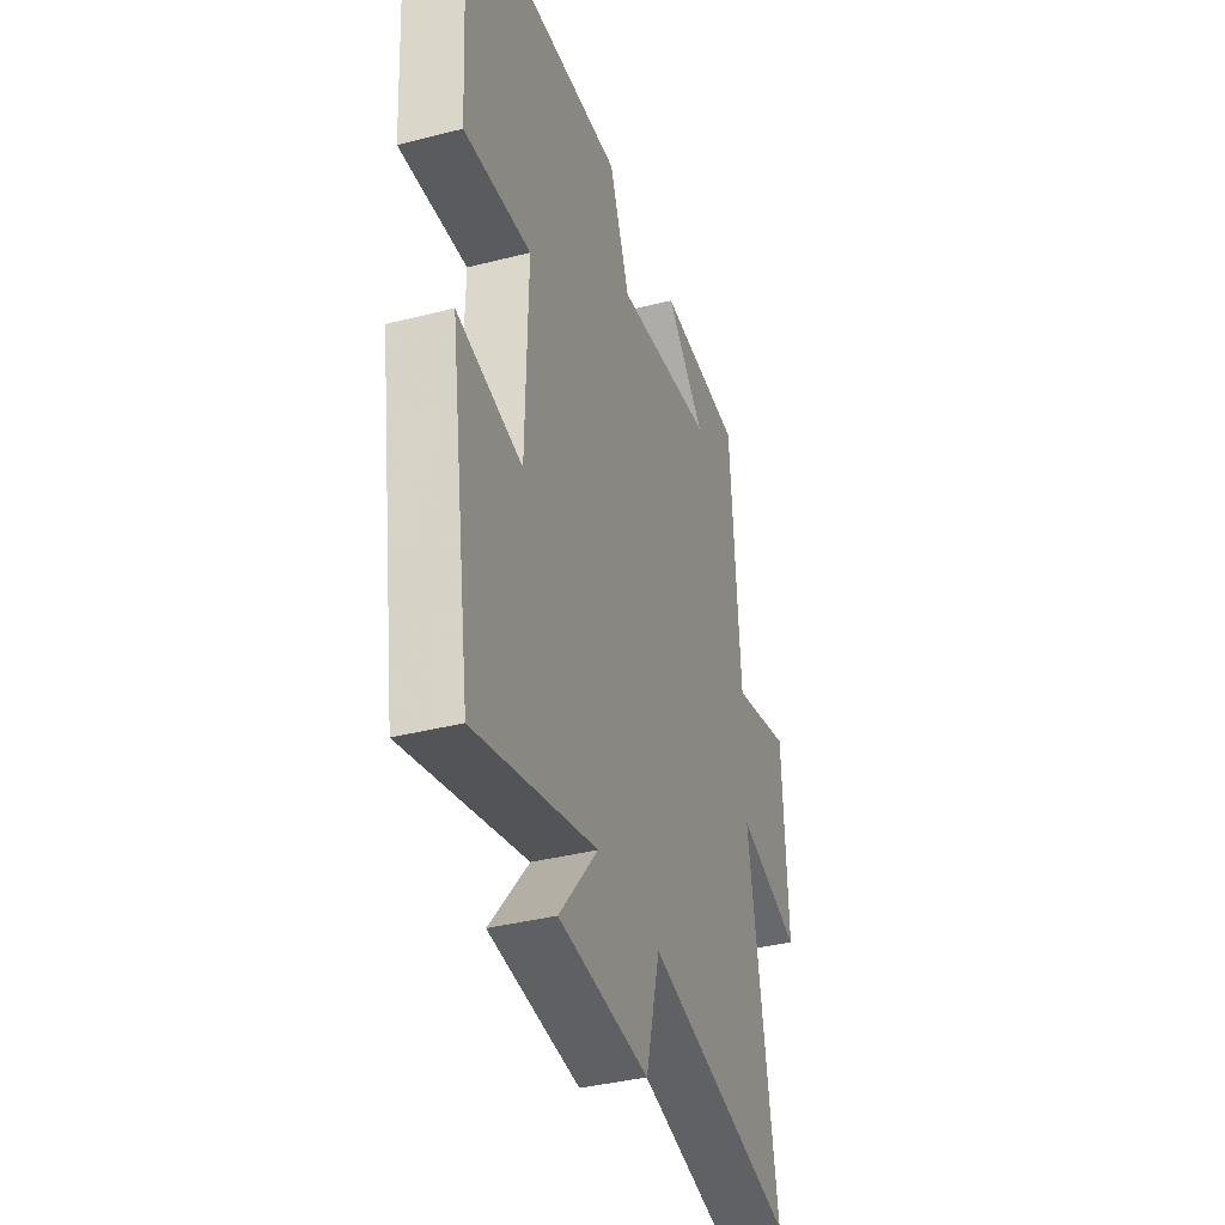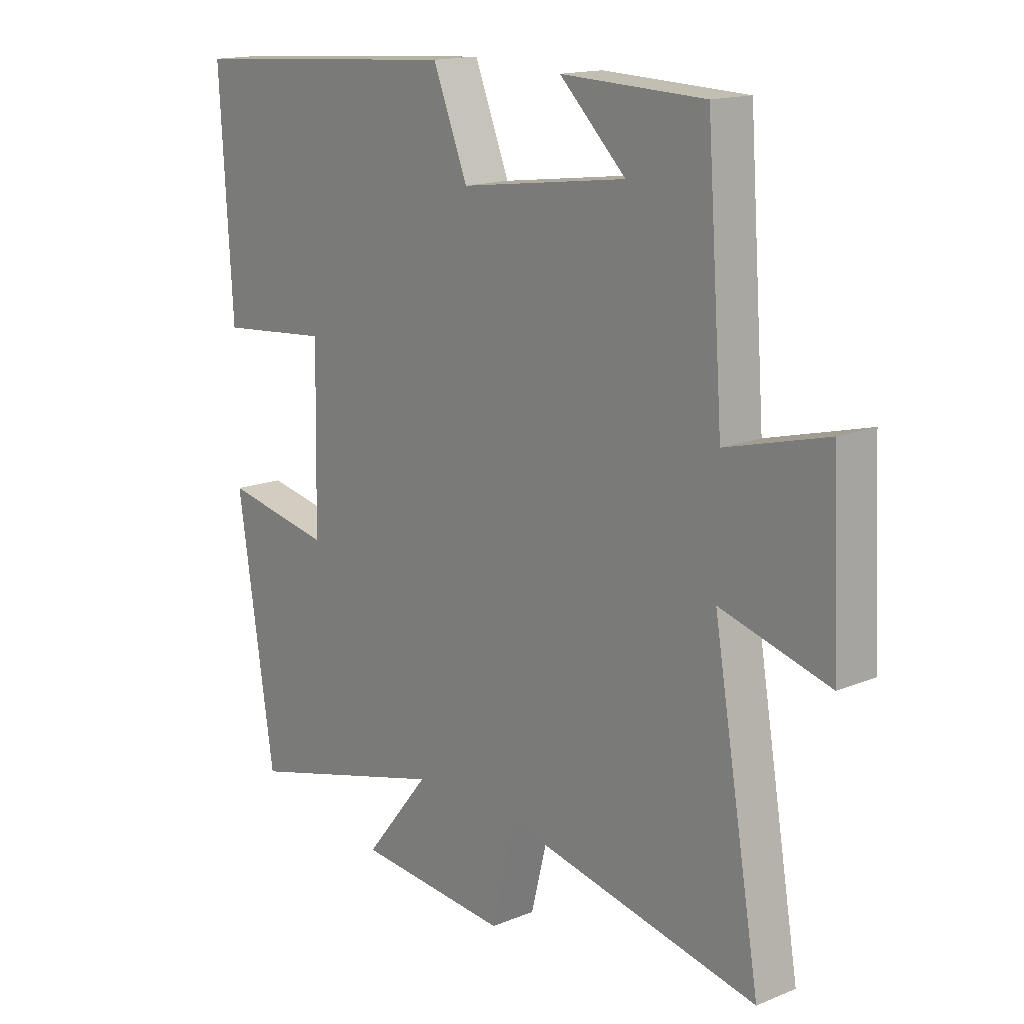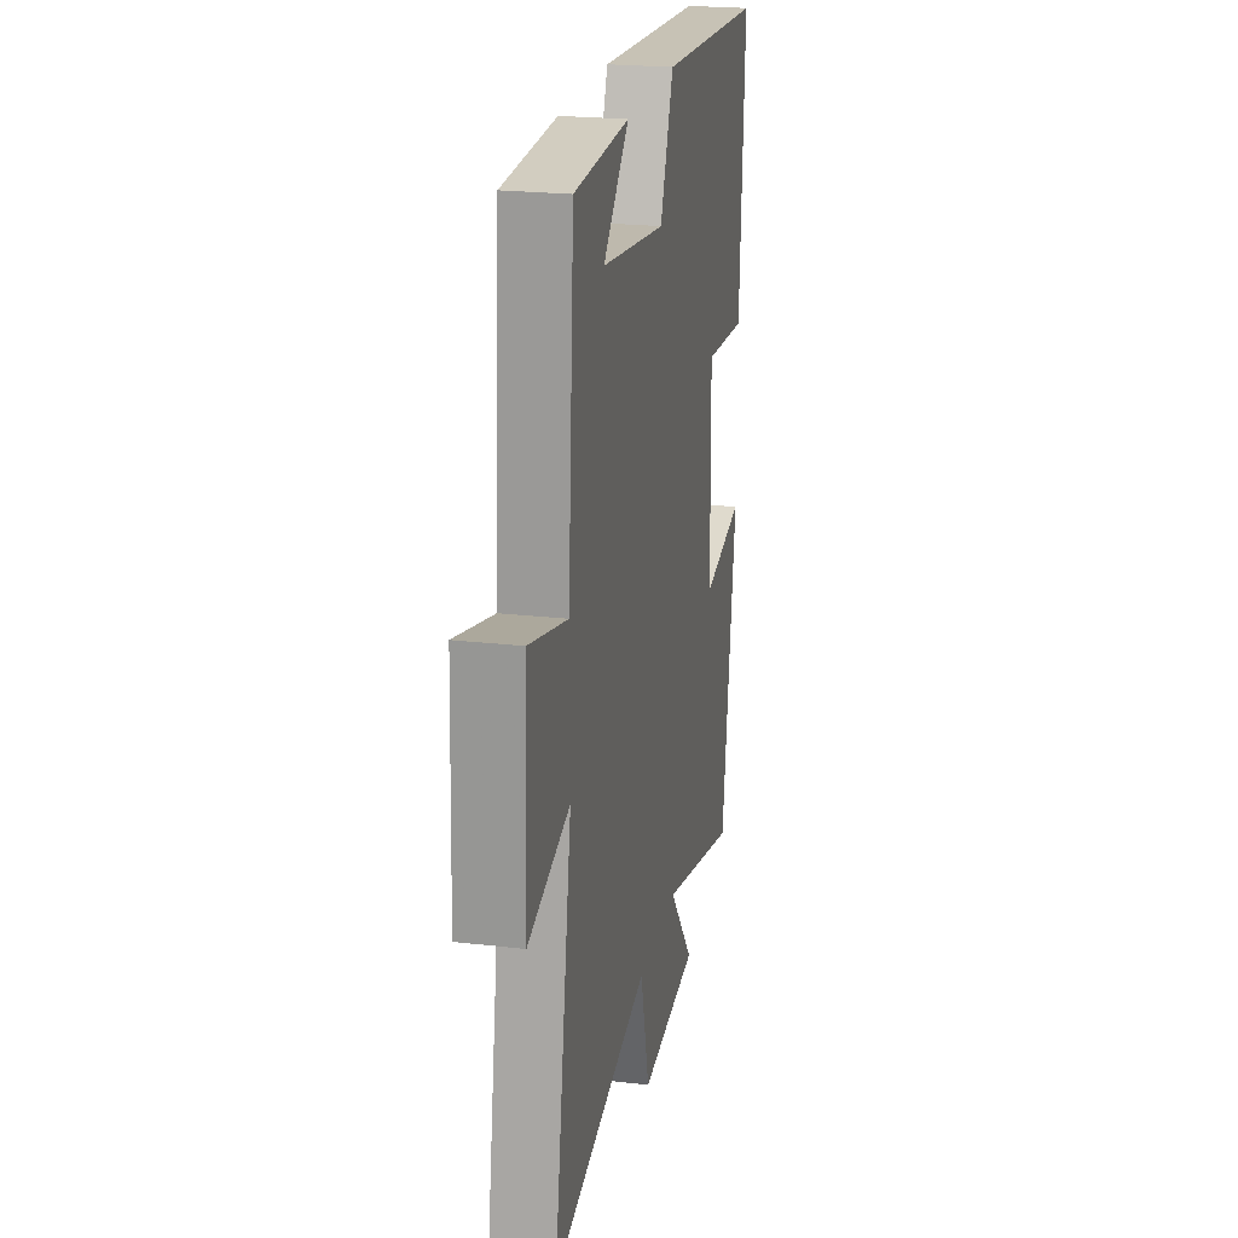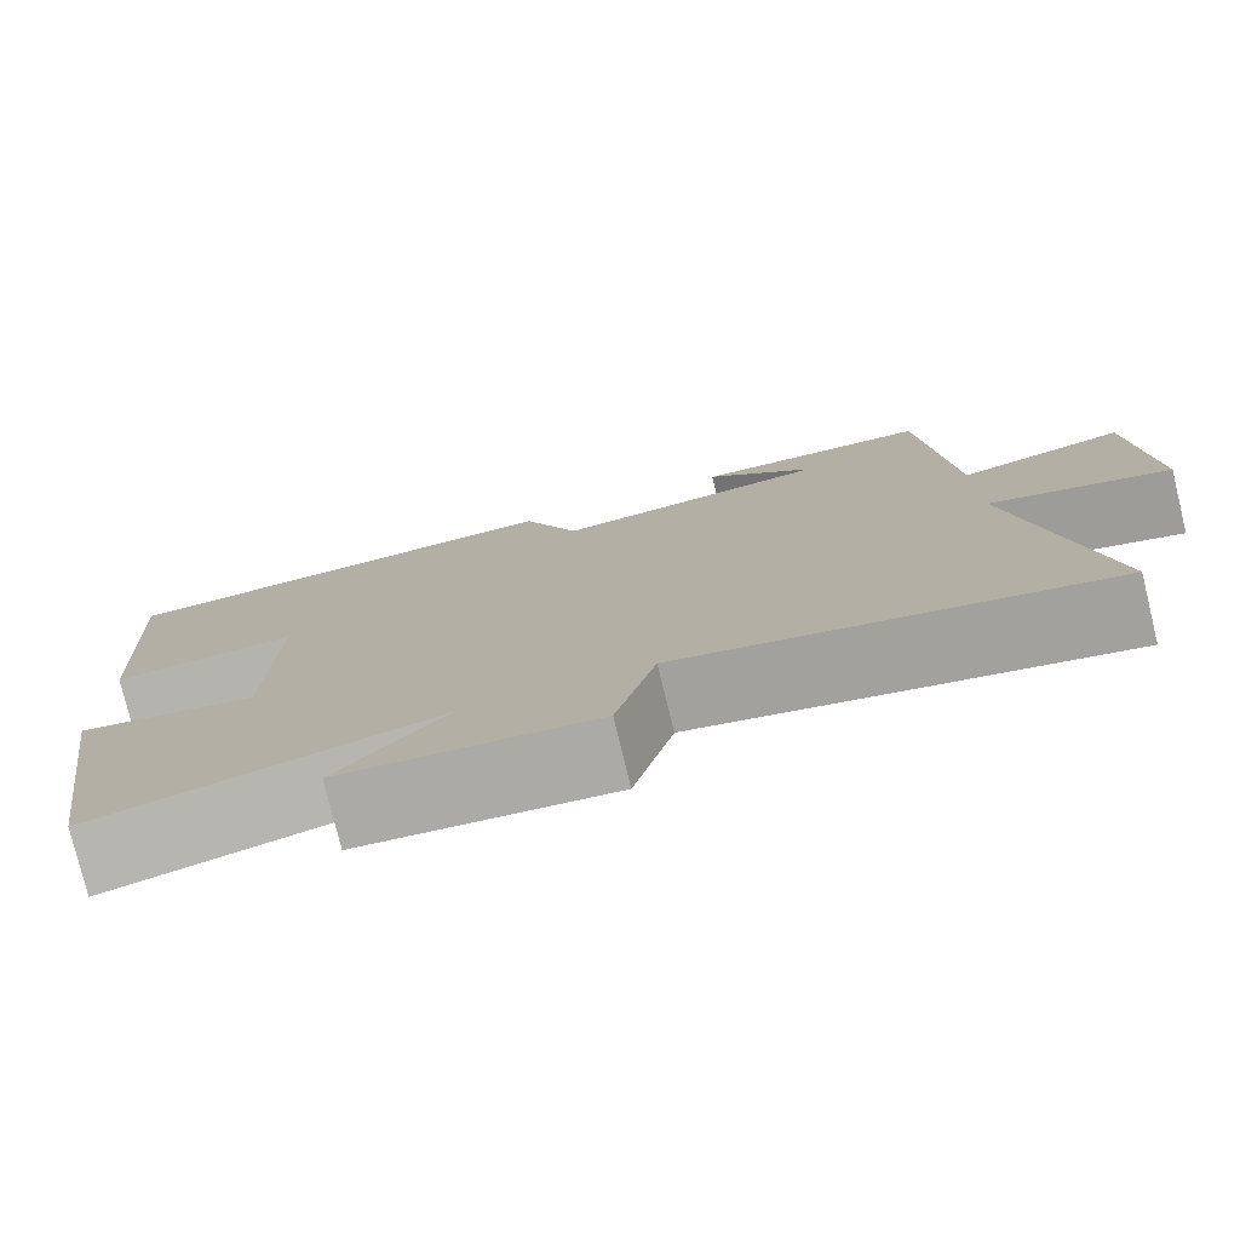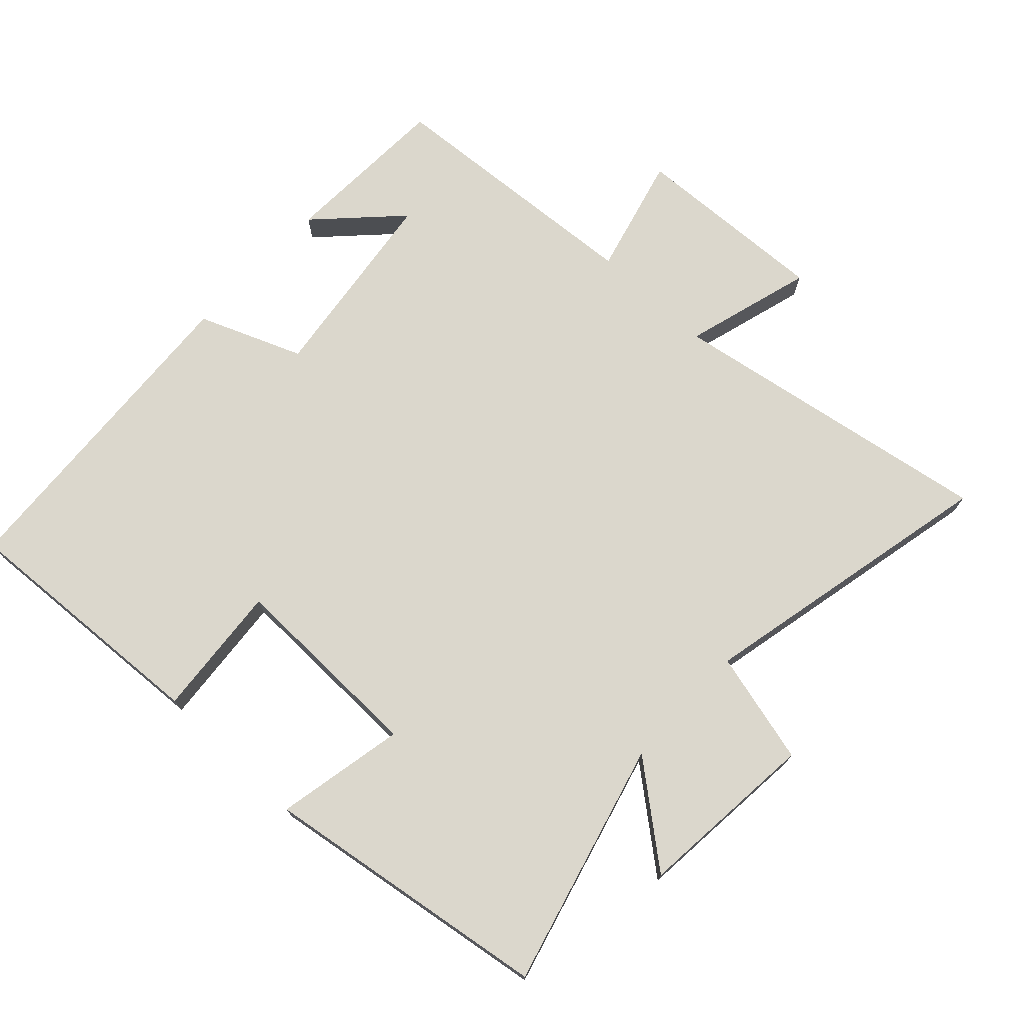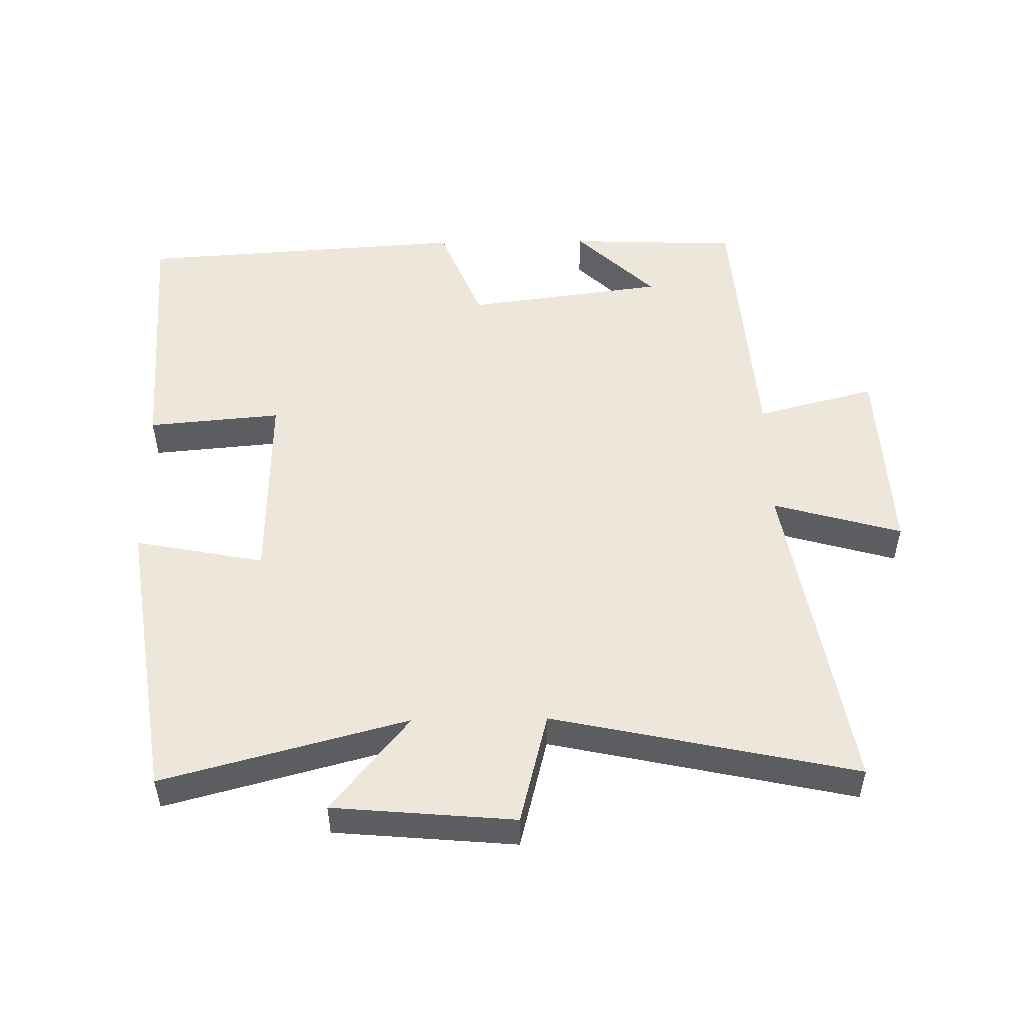
<metadata>
{"format":"obj","ext":"obj","renderer":"f3d","projection":"perspective","resolution":1024,"background":"white","views":[{"elev":-37.9,"azim":108.0,"up":"+Z"},{"elev":15.6,"azim":-130.6,"up":"+Z"},{"elev":22.6,"azim":-78.7,"up":"+Z"},{"elev":-78.2,"azim":-166.3,"up":"+Z"},{"elev":73.2,"azim":133.2,"up":"+Y"},{"elev":51.2,"azim":179.1,"up":"+Y"}]}
</metadata>
<code>
v -0.471 0.07 0.49
v -0.215 0.07 0.5
v -0.333 0.07 0.385
v -0.035 0.07 0.345
v 0.027 0.07 0.5
v 0.523 0.07 0.467
v 0.5 0.07 0.079
v 0.3 0.07 0.097
v 0.306 0.07 -0.203
v 0.5 0.07 -0.165
v 0.434 0.07 -0.598
v 0.068 0.07 -0.5
v 0.185 0.07 -0.645
v -0.087 0.07 -0.669
v -0.13 0.07 -0.5
v -0.584 0.07 -0.598
v -0.5 0.07 -0.106
v -0.693 0.07 -0.161
v -0.679 0.07 0.135
v -0.5 0.07 0.088
v -0.471 0 0.49
v -0.215 0 0.5
v -0.333 0 0.385
v -0.035 0 0.345
v 0.027 0 0.5
v 0.523 0 0.467
v 0.5 0 0.079
v 0.3 0 0.097
v 0.306 0 -0.203
v 0.5 0 -0.165
v 0.434 0 -0.598
v 0.068 0 -0.5
v 0.185 0 -0.645
v -0.087 0 -0.669
v -0.13 0 -0.5
v -0.584 0 -0.598
v -0.5 0 -0.106
v -0.693 0 -0.161
v -0.679 0 0.135
v -0.5 0 0.088
f 17 18 19 20
f 17 20 1
f 15 16 17
f 15 17 1
f 12 13 14 15
f 12 15 1
f 9 10 11 12
f 8 9 12
f 6 7 8
f 5 6 8
f 4 5 8
f 3 4 8 12
f 1 2 3
f 1 3 12
f 40 39 38 37
f 21 40 37
f 37 36 35
f 21 37 35
f 35 34 33 32
f 21 35 32
f 32 31 30 29
f 32 29 28
f 28 27 26
f 28 26 25
f 28 25 24
f 32 28 24 23
f 23 22 21
f 32 23 21
f 1 21 22 2
f 2 22 23 3
f 3 23 24 4
f 4 24 25 5
f 5 25 26 6
f 6 26 27 7
f 7 27 28 8
f 8 28 29 9
f 9 29 30 10
f 10 30 31 11
f 11 31 32 12
f 12 32 33 13
f 13 33 34 14
f 14 34 35 15
f 15 35 36 16
f 16 36 37 17
f 17 37 38 18
f 18 38 39 19
f 19 39 40 20
f 20 40 21 1

</code>
